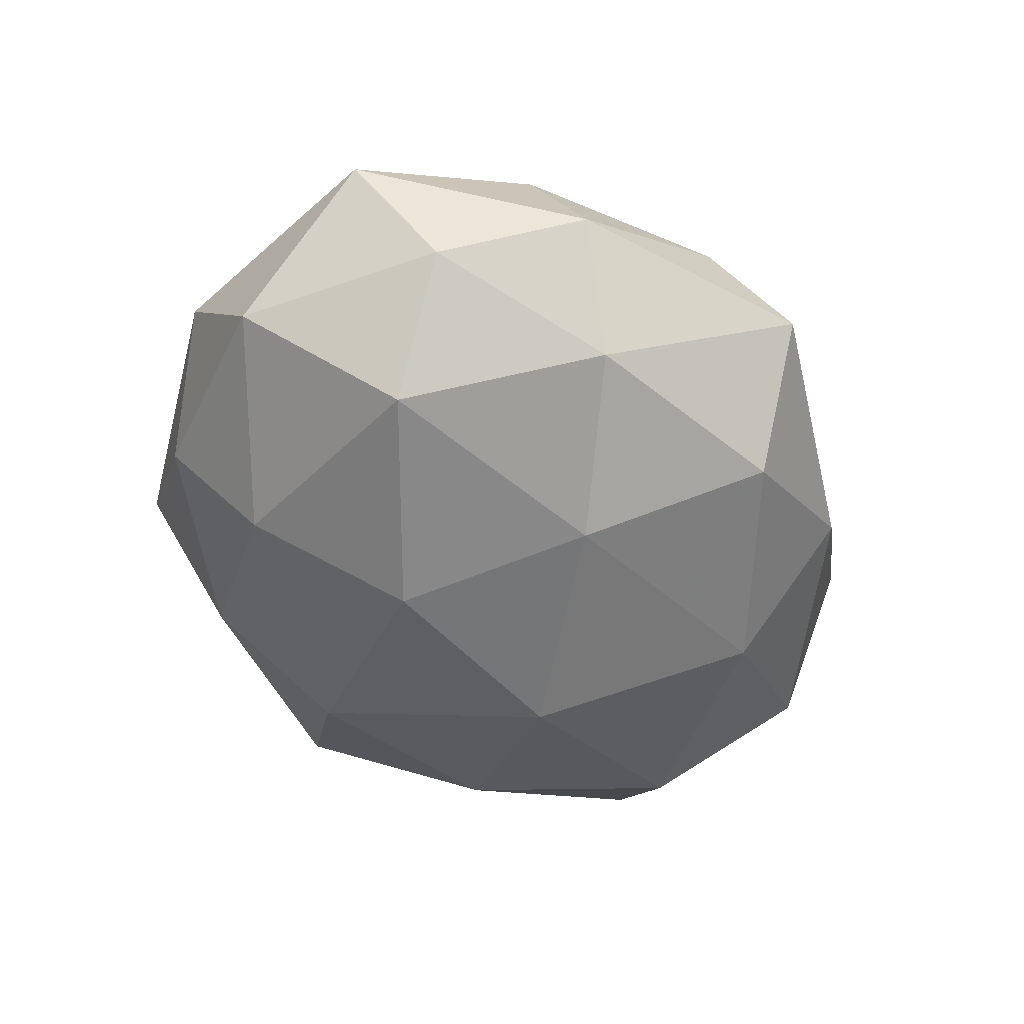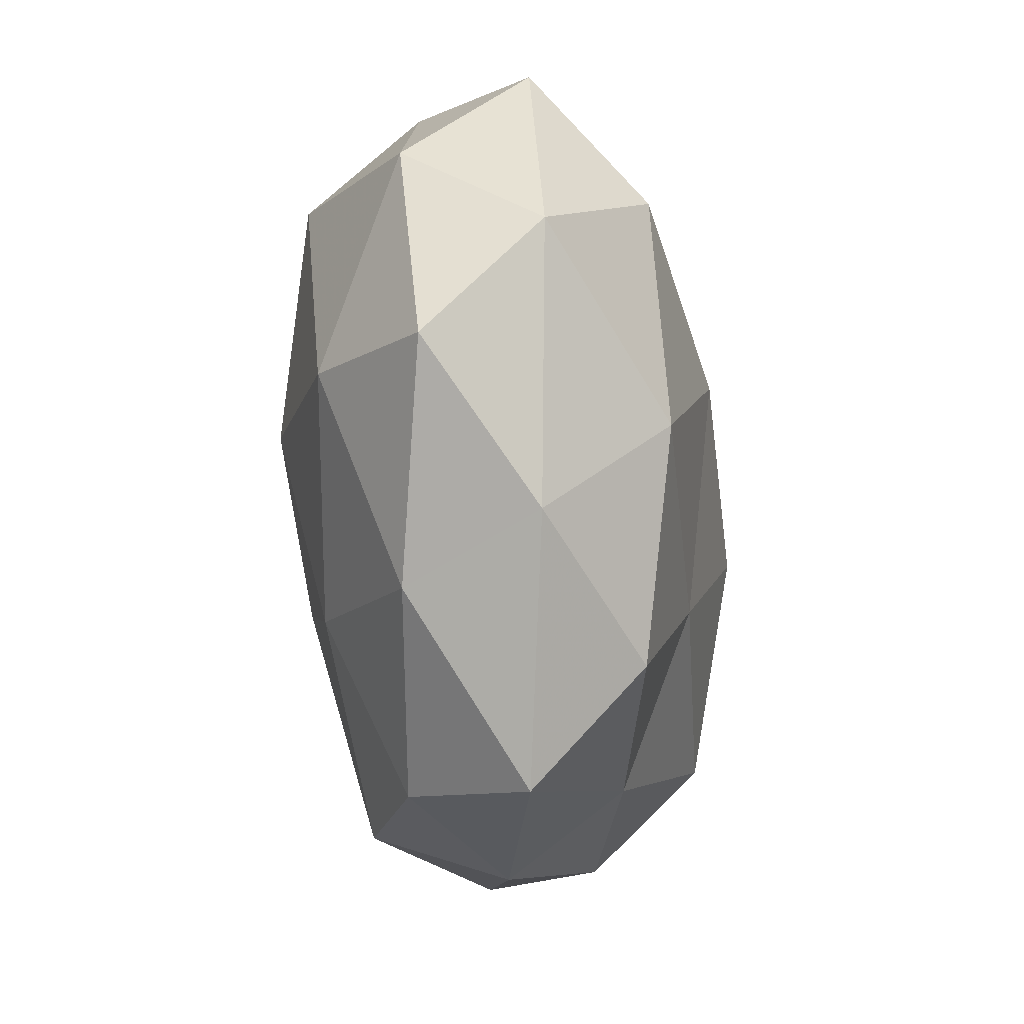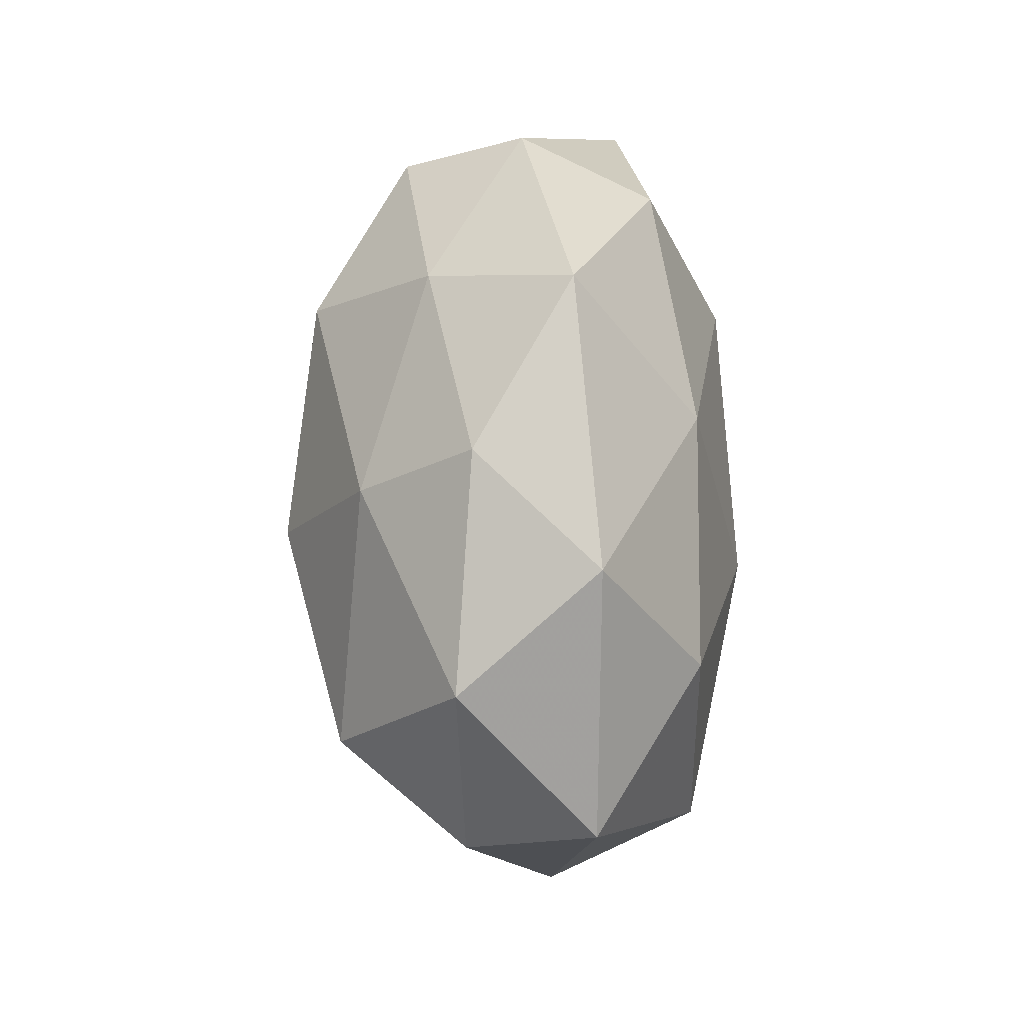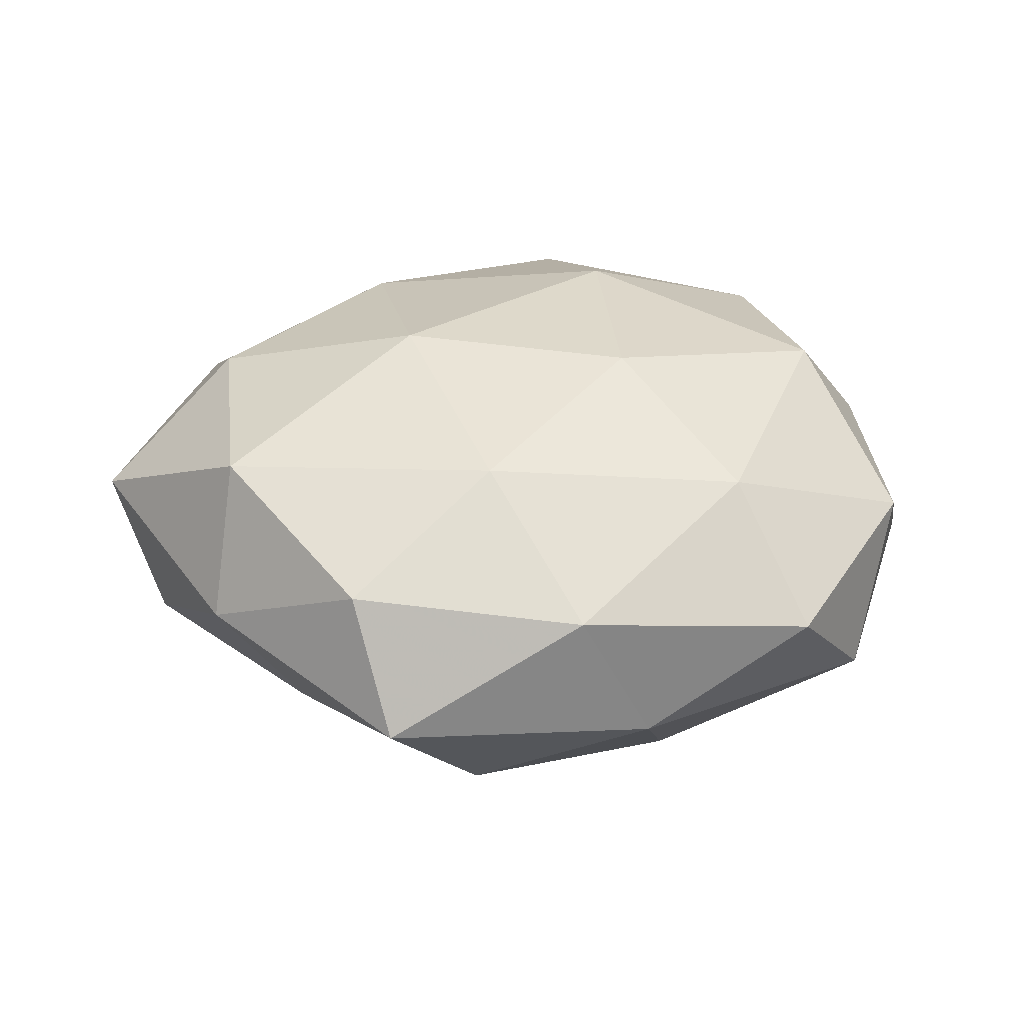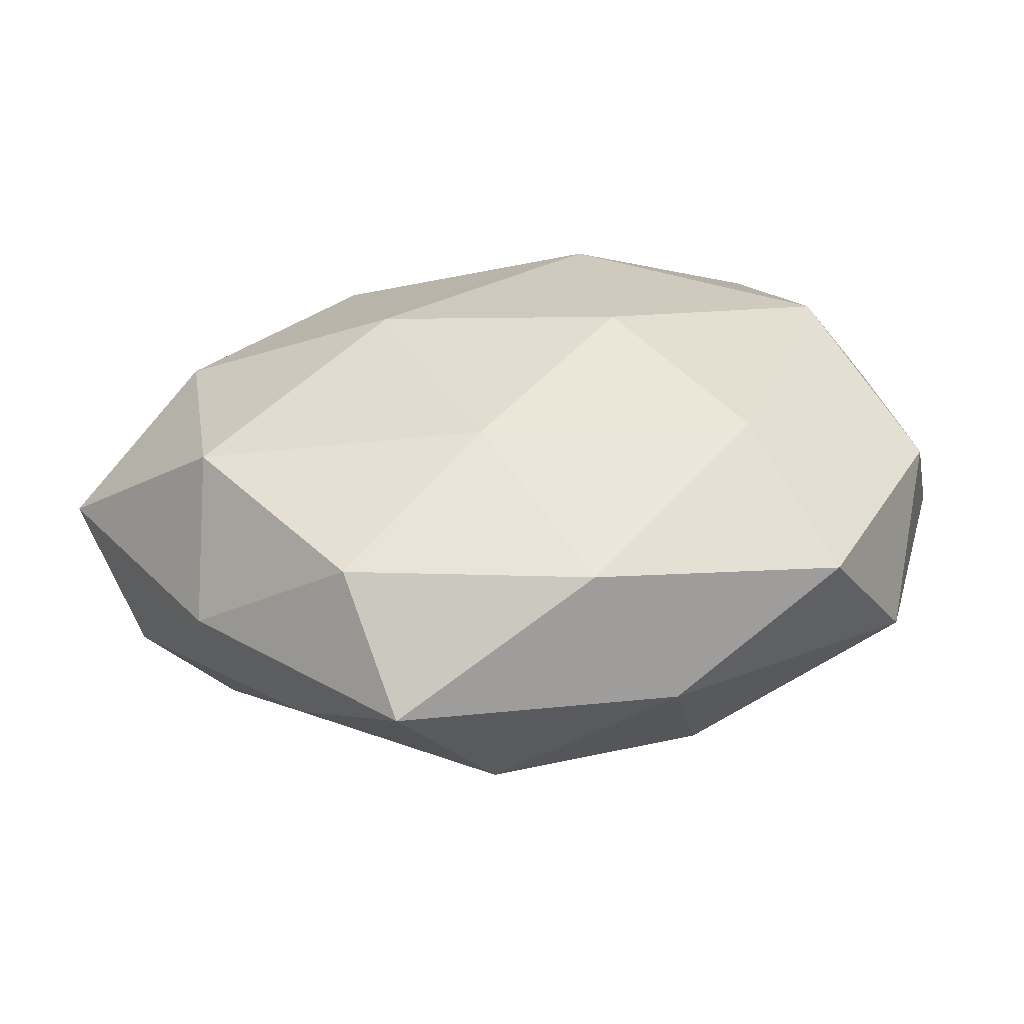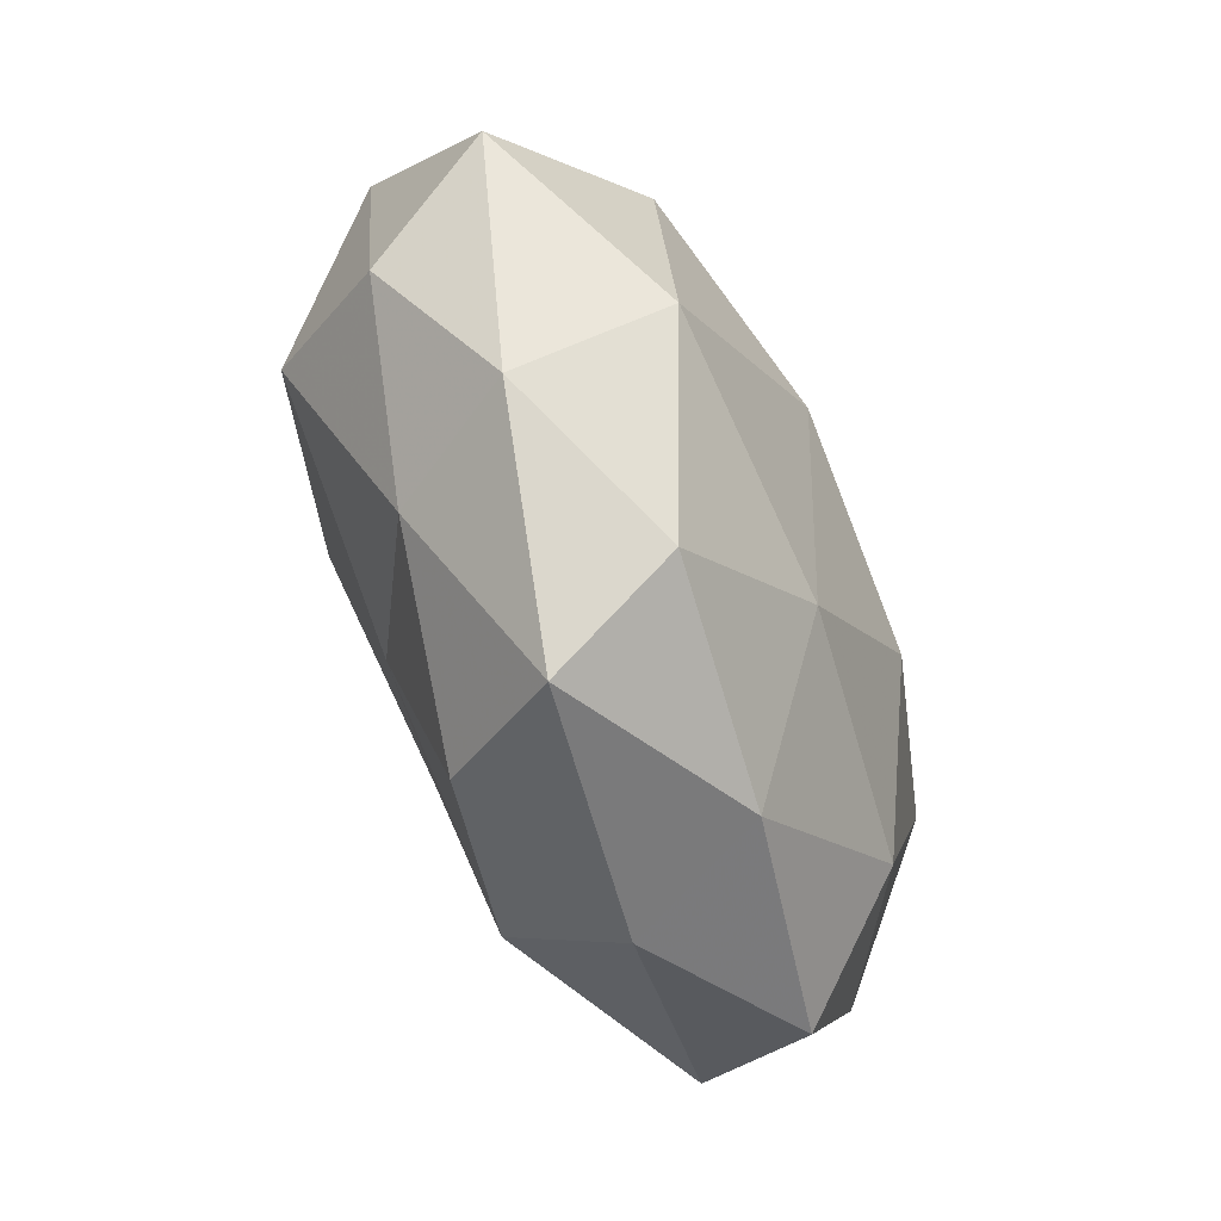
<metadata>
{"format":"obj","ext":"obj","renderer":"f3d","projection":"perspective","resolution":1024,"background":"white","views":[{"elev":-49.4,"azim":-63.2,"up":"+Z"},{"elev":-65.0,"azim":94.6,"up":"+Y"},{"elev":36.6,"azim":-92.3,"up":"+Y"},{"elev":35.0,"azim":2.2,"up":"+Z"},{"elev":-62.9,"azim":4.4,"up":"+Y"},{"elev":-68.4,"azim":-68.9,"up":"+Y"}]}
</metadata>
<code>
v 0.03045 0.01972 -0.0184
v 0.01002 0.01975 0.02511
v -0.01369 -0.0485 -0.002097
v -0.01428 -0.0009238 0.02625
v 0.01765 -0.04116 -0.005852
v -0.0272 -0.02808 -0.0126
v 0.001759 0.0272 -0.02458
v 0.03685 -0.0351 0.006061
v -0.04484 0.02292 0.006814
v -0.002649 -0.02516 0.02143
v -0.05032 0.01038 -0.009097
v 0.01679 0.03851 -0.01331
v -0.009374 -0.01654 -0.02231
v 0.01986 -0.02594 -0.02101
v 0.05298 0.006904 -0.007468
v -0.0372 -0.03069 0.002254
v -0.01492 0.006325 -0.02869
v 0.03557 0.03023 -0.00358
v -0.04736 -0.01514 -0.008203
v 0.01163 0.04486 0.000619
v 0.03164 0.03389 0.01369
v -0.05462 -0.006957 0.006171
v 0.0281 -0.02279 0.01893
v 0.01297 0.0009293 -0.02712
v -0.03957 0.004765 0.0187
v -0.003969 -0.03913 -0.01616
v -0.03376 0.03123 -0.006684
v 0.009243 -0.04135 0.01034
v 0.0396 -0.004875 -0.02062
v 0.04632 0.01516 0.006834
v 0.03822 0.00589 0.02112
v 0.04978 -0.01046 0.007813
v 0.01347 -0.006133 0.02657
v 0.04494 -0.0235 -0.008381
v -0.01854 -0.04002 0.01245
v -0.02022 0.0446 0.004909
v -0.009657 0.03864 -0.01098
v 0.003062 0.04089 0.01547
v -0.02059 0.02554 0.0193
v -0.03903 -0.005829 -0.02236
v -0.03535 -0.02213 0.01922
v -0.02751 0.02149 -0.01917
f 12 1 7
f 16 6 3
f 12 18 1
f 18 15 1
f 16 19 6
f 12 20 18
f 20 21 18
f 22 9 11
f 19 22 11
f 16 22 19
f 1 24 7
f 24 14 13
f 7 24 17
f 17 24 13
f 22 25 9
f 3 26 5
f 3 6 26
f 26 6 13
f 5 26 14
f 13 14 26
f 11 9 27
f 3 5 28
f 28 5 8
f 28 8 23
f 28 23 10
f 1 15 29
f 1 29 24
f 24 29 14
f 18 30 15
f 18 21 30
f 21 2 31
f 30 21 31
f 23 8 32
f 15 30 32
f 23 32 31
f 31 32 30
f 4 33 2
f 10 33 4
f 10 23 33
f 31 2 33
f 33 23 31
f 8 5 34
f 5 14 34
f 34 14 29
f 29 15 34
f 34 32 8
f 15 32 34
f 35 16 3
f 35 3 28
f 35 28 10
f 36 27 9
f 12 7 37
f 12 37 20
f 37 36 20
f 37 27 36
f 21 38 2
f 20 38 21
f 20 36 38
f 4 2 39
f 25 4 39
f 39 9 25
f 36 9 39
f 39 2 38
f 38 36 39
f 6 40 13
f 13 40 17
f 6 19 40
f 11 40 19
f 10 4 41
f 41 22 16
f 41 4 25
f 41 25 22
f 35 10 41
f 35 41 16
f 7 17 42
f 27 42 11
f 7 42 37
f 37 42 27
f 42 40 11
f 42 17 40

</code>
